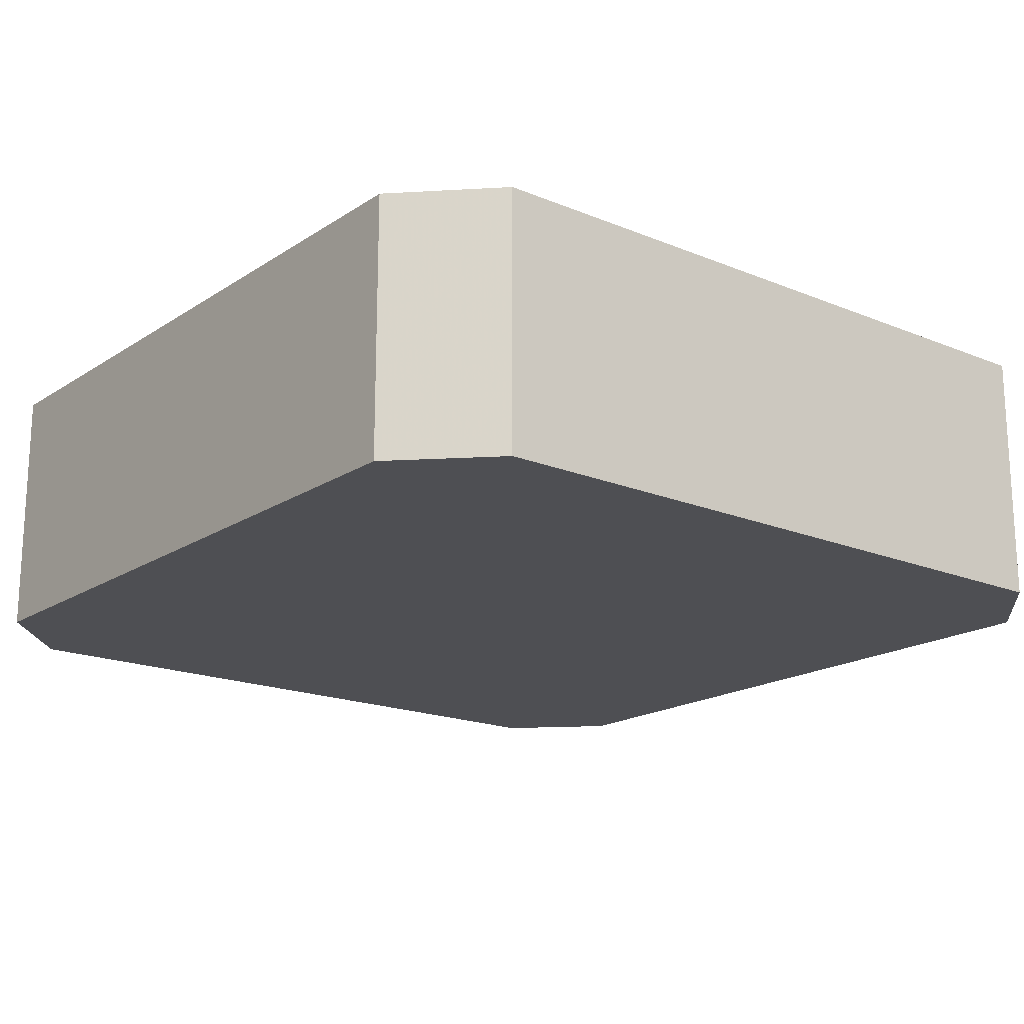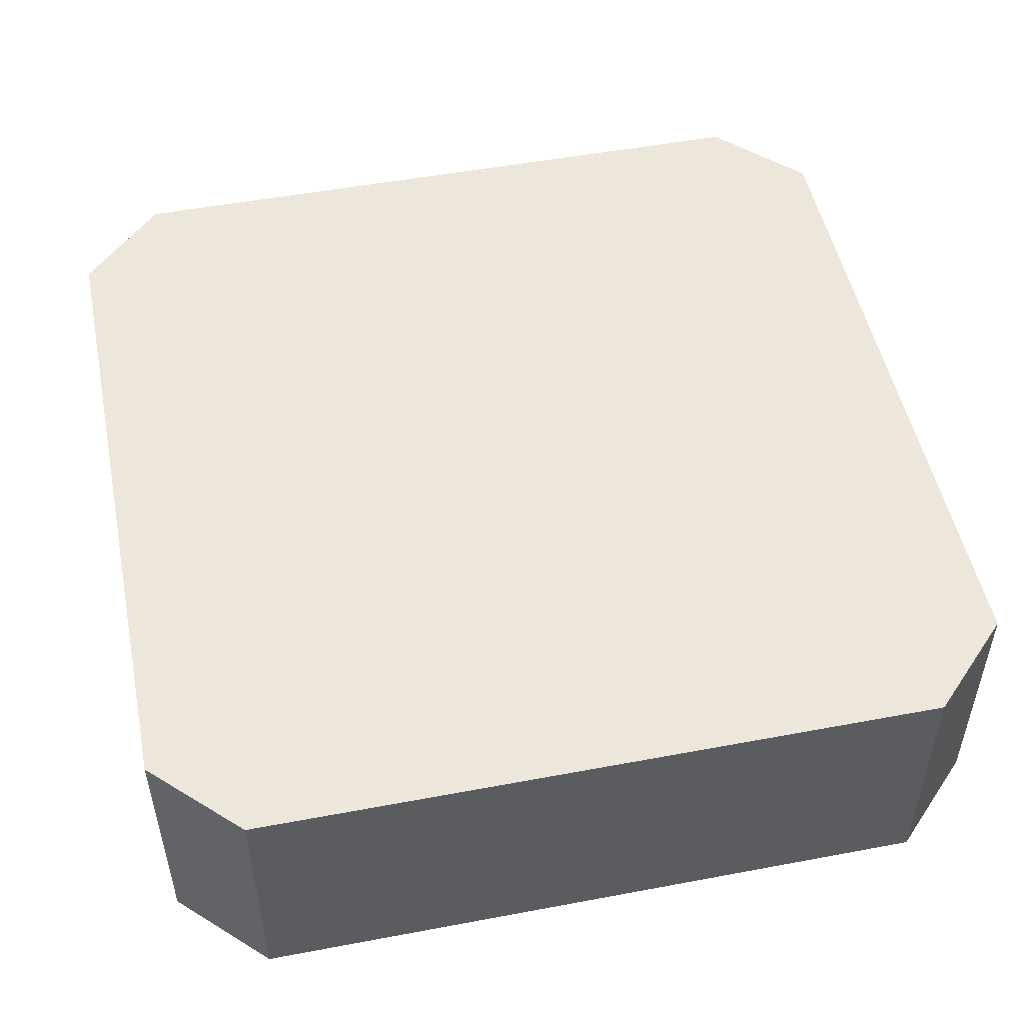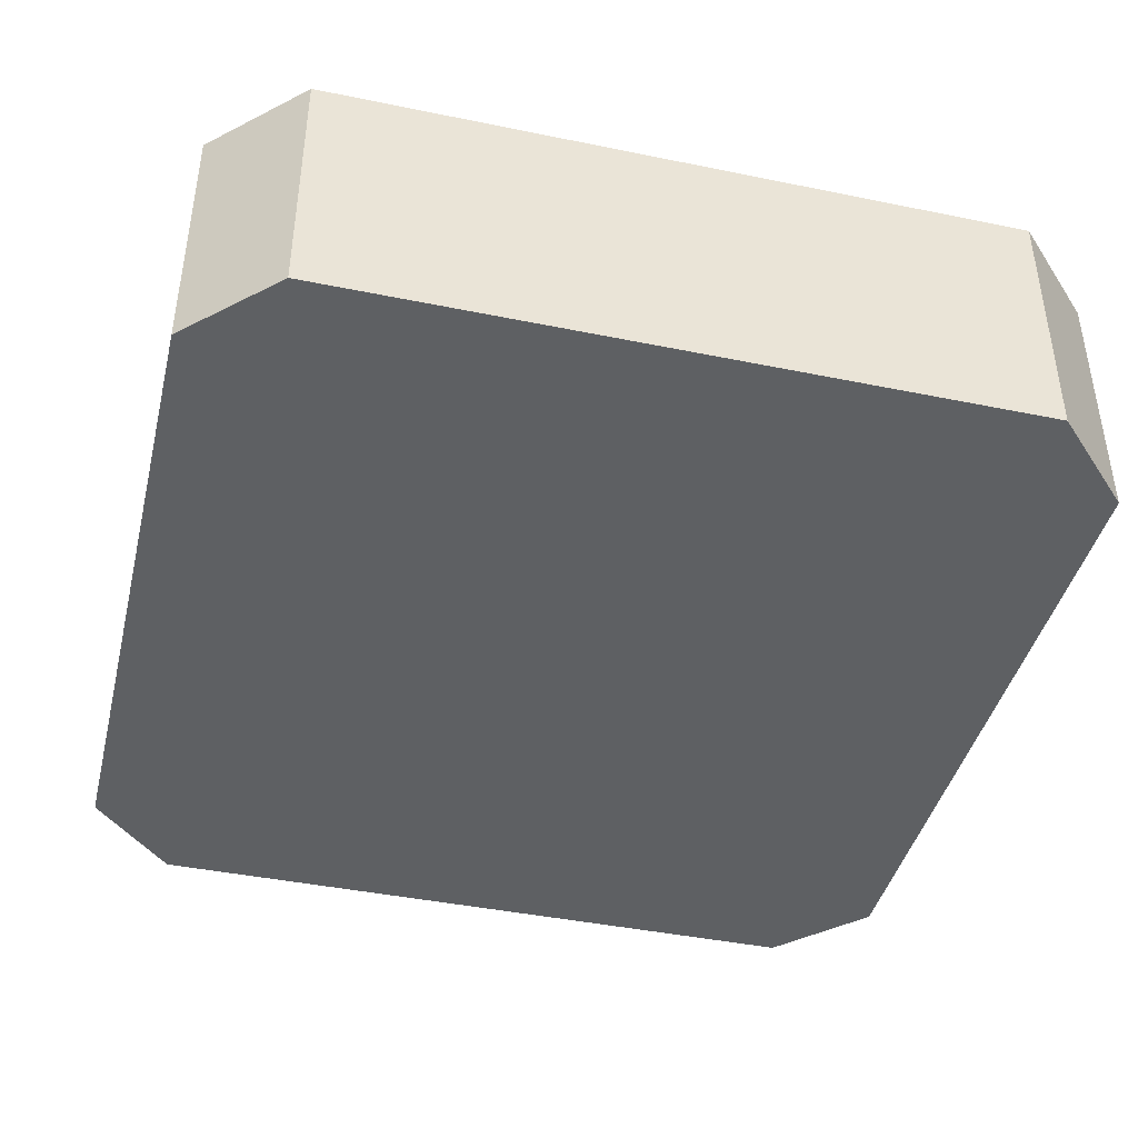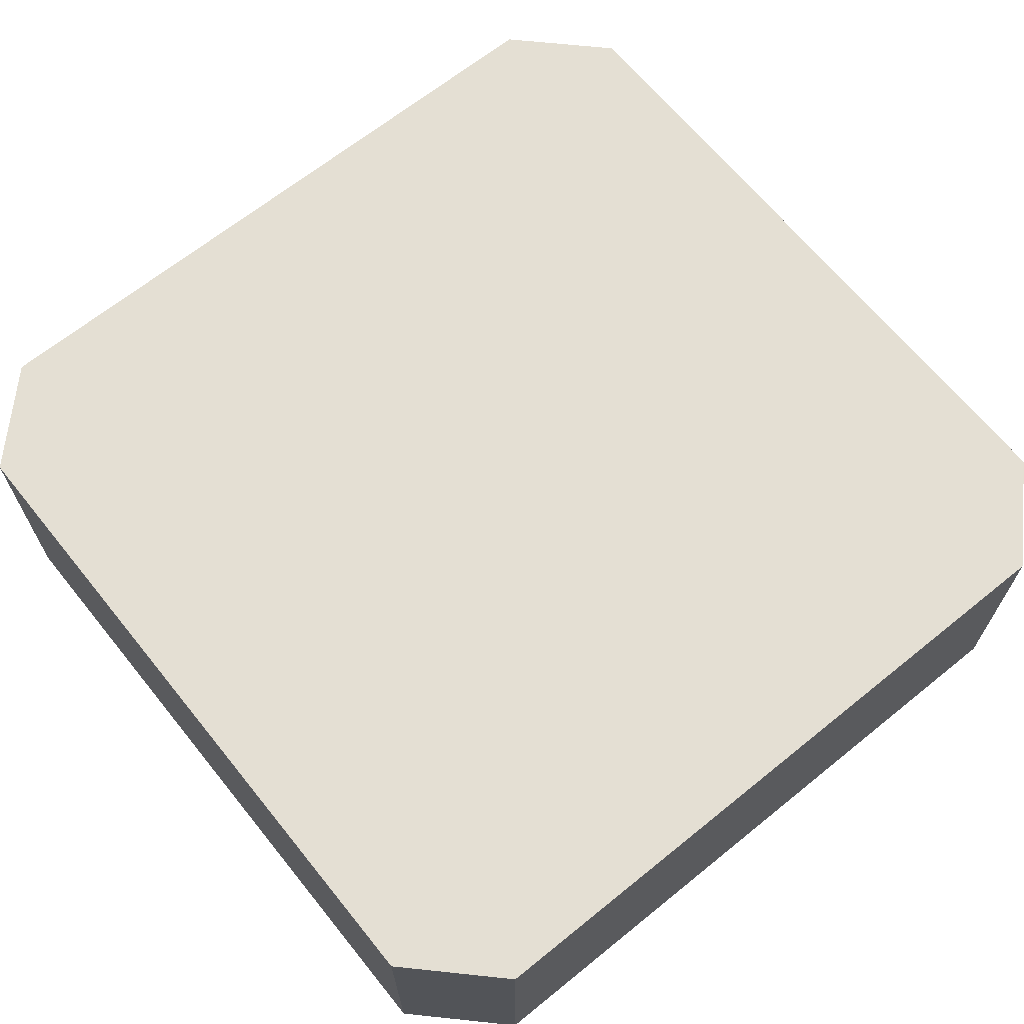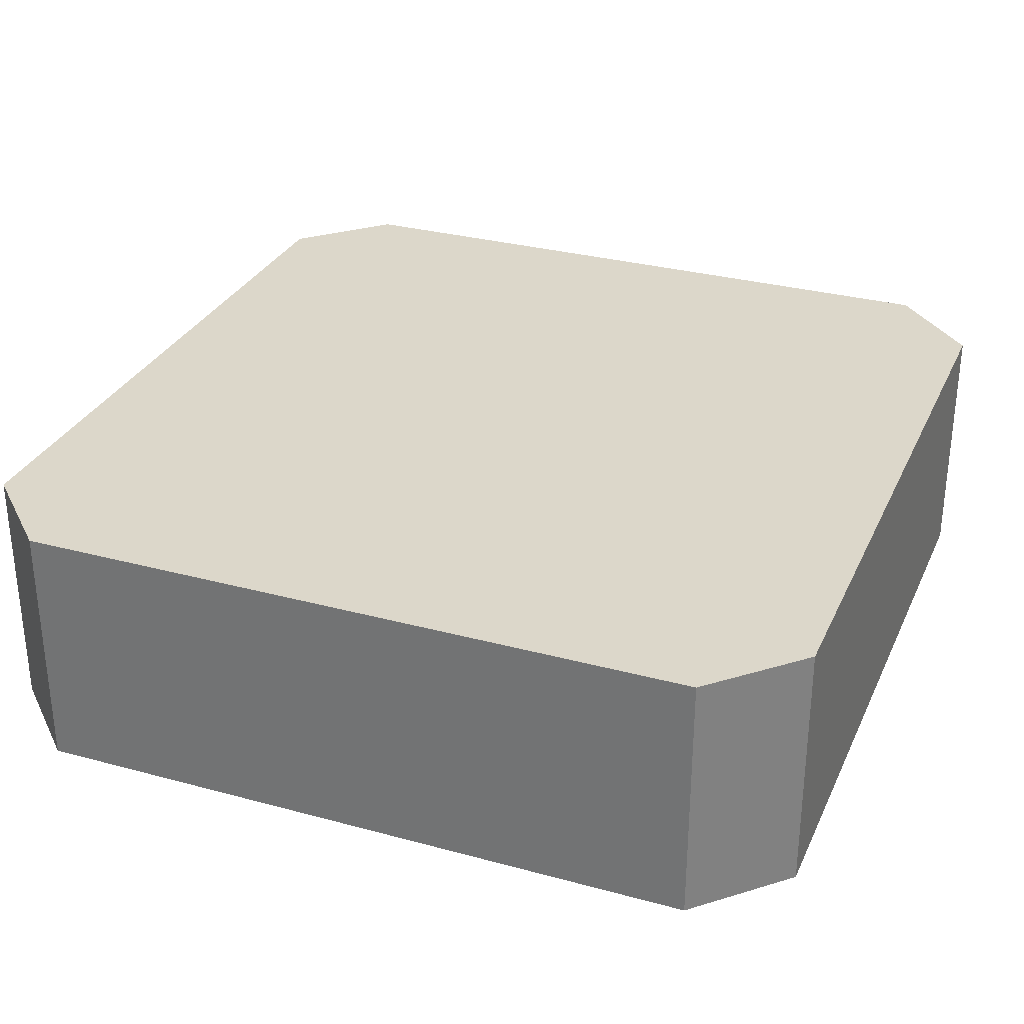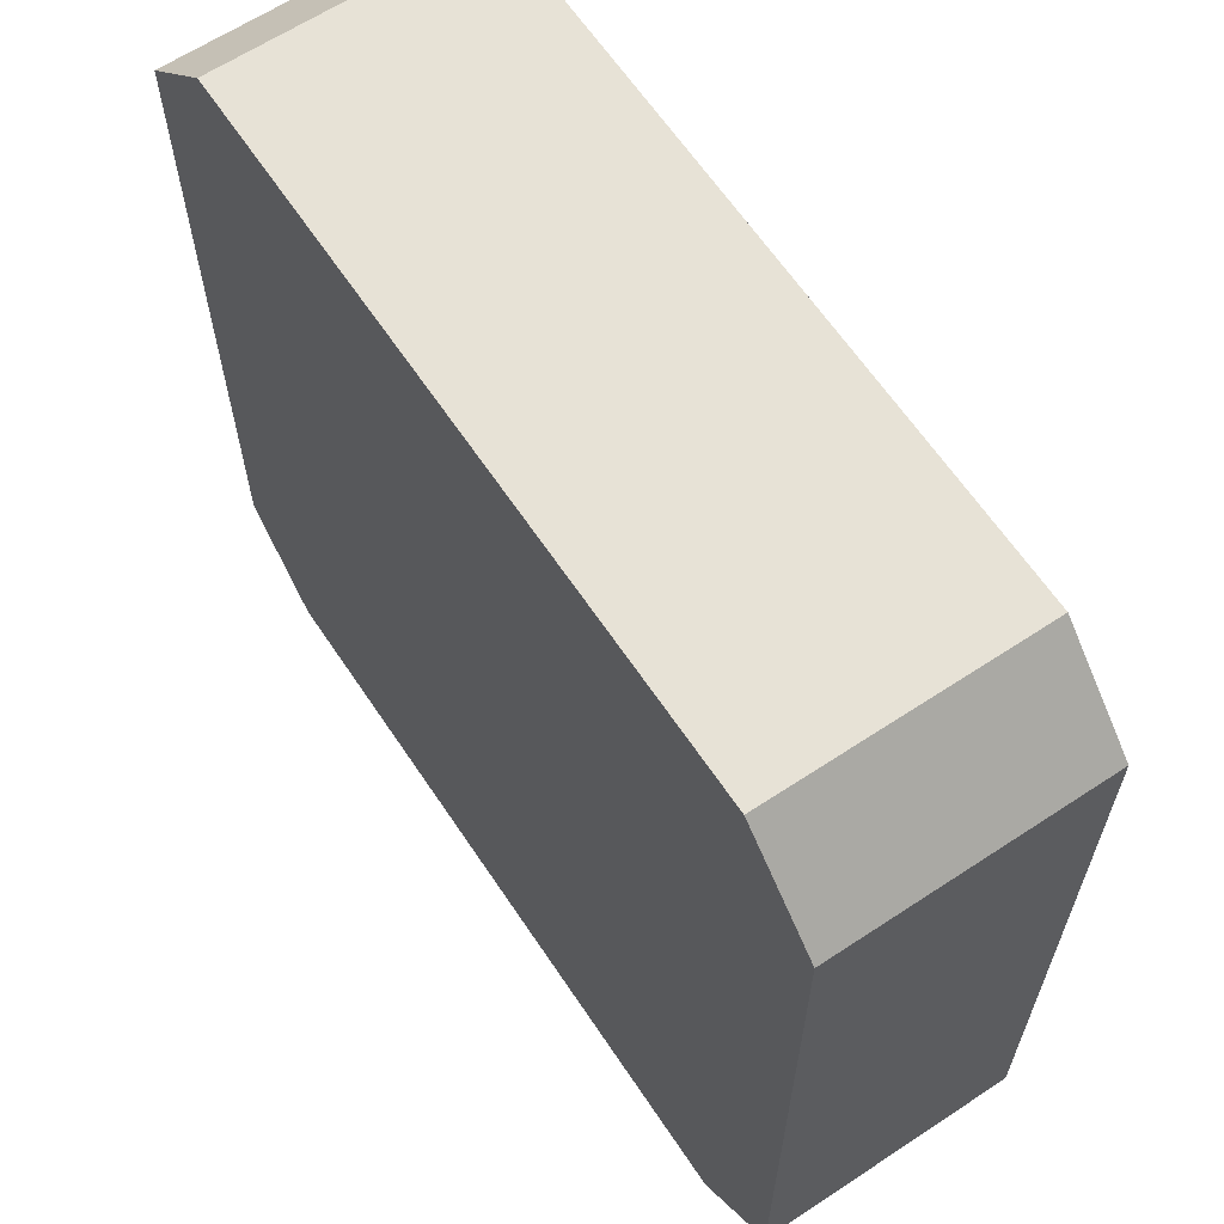
<metadata>
{"format":"obj","ext":"obj","renderer":"f3d","projection":"perspective","resolution":1024,"background":"white","views":[{"elev":-18.1,"azim":141.3,"up":"+Z"},{"elev":50.8,"azim":78.4,"up":"+Z"},{"elev":-42.2,"azim":-103.8,"up":"+Z"},{"elev":66.7,"azim":-39.0,"up":"+Z"},{"elev":30.5,"azim":111.4,"up":"+Z"},{"elev":63.5,"azim":56.3,"up":"+Y"}]}
</metadata>
<code>
v 75 37.36 79.33
v 96.63 75 72.5
v 99.78 66.02 72.5
v 103.7 33.06 72.5
v 125 37.73 80.8
v 88.24 48.67 87.5
v 75 59.32 72.5
v 111.9 61.35 87.5
v 80 75 72.5
v 86.11 66.44 72.5
v 125 43.67 87.5
v 80 25 72.5
v 114.4 37.4 72.5
v 97.55 65.12 87.5
v 125 51.21 79.34
v 107.4 25 87.5
v 102 53.31 72.5
v 86.88 59.84 87.5
v 75 30 87.5
v 106.4 25 72.5
v 113.5 49.24 87.5
v 103.3 75 87.5
v 96.43 35.56 72.5
v 75 30 72.5
v 125 56.17 87.5
v 75 43.58 72.5
v 108 75 72.5
v 114.1 49.22 72.5
v 75 70 87.5
v 75 44.55 87.5
v 99.66 53.03 87.5
v 75 55.47 87.5
v 75 70 72.5
v 93.59 75 87.5
v 125 70 87.5
v 125 70 72.5
v 90.37 75 80.79
v 120 75 87.5
v 113.4 25 79.97
v 120 75 72.5
v 80 75 87.5
v 125 43.49 72.5
v 96.39 25 72.5
v 75 48.31 80.41
v 85.87 34.04 72.5
v 125 61.13 79.92
v 115.1 36.82 87.5
v 125 56.23 72.5
v 101.9 33.43 87.5
v 80 25 87.5
v 94.22 25 87.5
v 103.8 43.14 87.5
v 120 25 87.5
v 93.8 25 80.02
v 75 60.89 80.2
v 120 25 72.5
v 88.34 55.11 72.5
v 109.8 75 79.21
v 125 30 87.5
v 93.28 43.72 72.5
v 113.1 61.54 72.5
v 125 30 72.5
v 104.2 42.42 72.5
v 89.53 37.09 87.5
v 86.81 68.78 87.5
f 23 63 4
f 21 47 11
f 42 15 5
f 34 14 22
f 58 2 22
f 19 50 64
f 44 32 55
f 43 23 4
f 24 45 12
f 26 45 24
f 12 45 43
f 39 16 20
f 7 57 26
f 30 44 1
f 52 21 31
f 43 54 12
f 52 49 47
f 53 47 16
f 49 52 64
f 36 48 61
f 8 31 21
f 6 64 52
f 46 15 48
f 48 36 46
f 32 6 18
f 25 21 11
f 60 23 45
f 3 10 2
f 38 58 22
f 41 37 9
f 23 43 45
f 62 56 13
f 40 58 38
f 14 8 22
f 57 60 26
f 36 61 40
f 29 33 55
f 40 27 58
f 57 17 60
f 42 13 28
f 33 7 55
f 27 40 61
f 63 60 17
f 48 42 28
f 52 31 6
f 42 62 13
f 33 10 7
f 9 10 33
f 50 12 54
f 16 49 51
f 63 23 60
f 43 20 54
f 18 31 14
f 6 30 64
f 25 8 21
f 59 47 53
f 26 44 7
f 24 12 19
f 57 7 10
f 24 1 26
f 45 26 60
f 4 13 20
f 42 48 15
f 34 22 37
f 41 65 34
f 28 13 63
f 51 54 16
f 38 35 40
f 38 8 35
f 27 61 3
f 32 18 29
f 36 40 35
f 51 64 50
f 2 27 3
f 56 39 20
f 59 62 5
f 25 35 8
f 2 9 37
f 56 20 13
f 35 25 46
f 9 2 10
f 11 15 25
f 56 62 53
f 29 55 32
f 59 11 47
f 49 16 47
f 19 1 24
f 17 28 63
f 50 19 12
f 35 46 36
f 20 43 4
f 26 1 44
f 65 18 14
f 59 53 62
f 38 22 8
f 31 18 6
f 9 33 41
f 54 20 16
f 19 30 1
f 62 42 5
f 16 39 53
f 29 65 41
f 59 5 11
f 29 41 33
f 51 50 54
f 28 61 48
f 56 53 39
f 17 57 3
f 11 5 15
f 27 2 58
f 15 46 25
f 10 3 57
f 17 3 61
f 17 61 28
f 55 7 44
f 47 21 52
f 19 64 30
f 14 34 65
f 51 49 64
f 30 32 44
f 32 30 6
f 4 63 13
f 65 29 18
f 34 37 41
f 8 14 31
f 37 22 2

</code>
